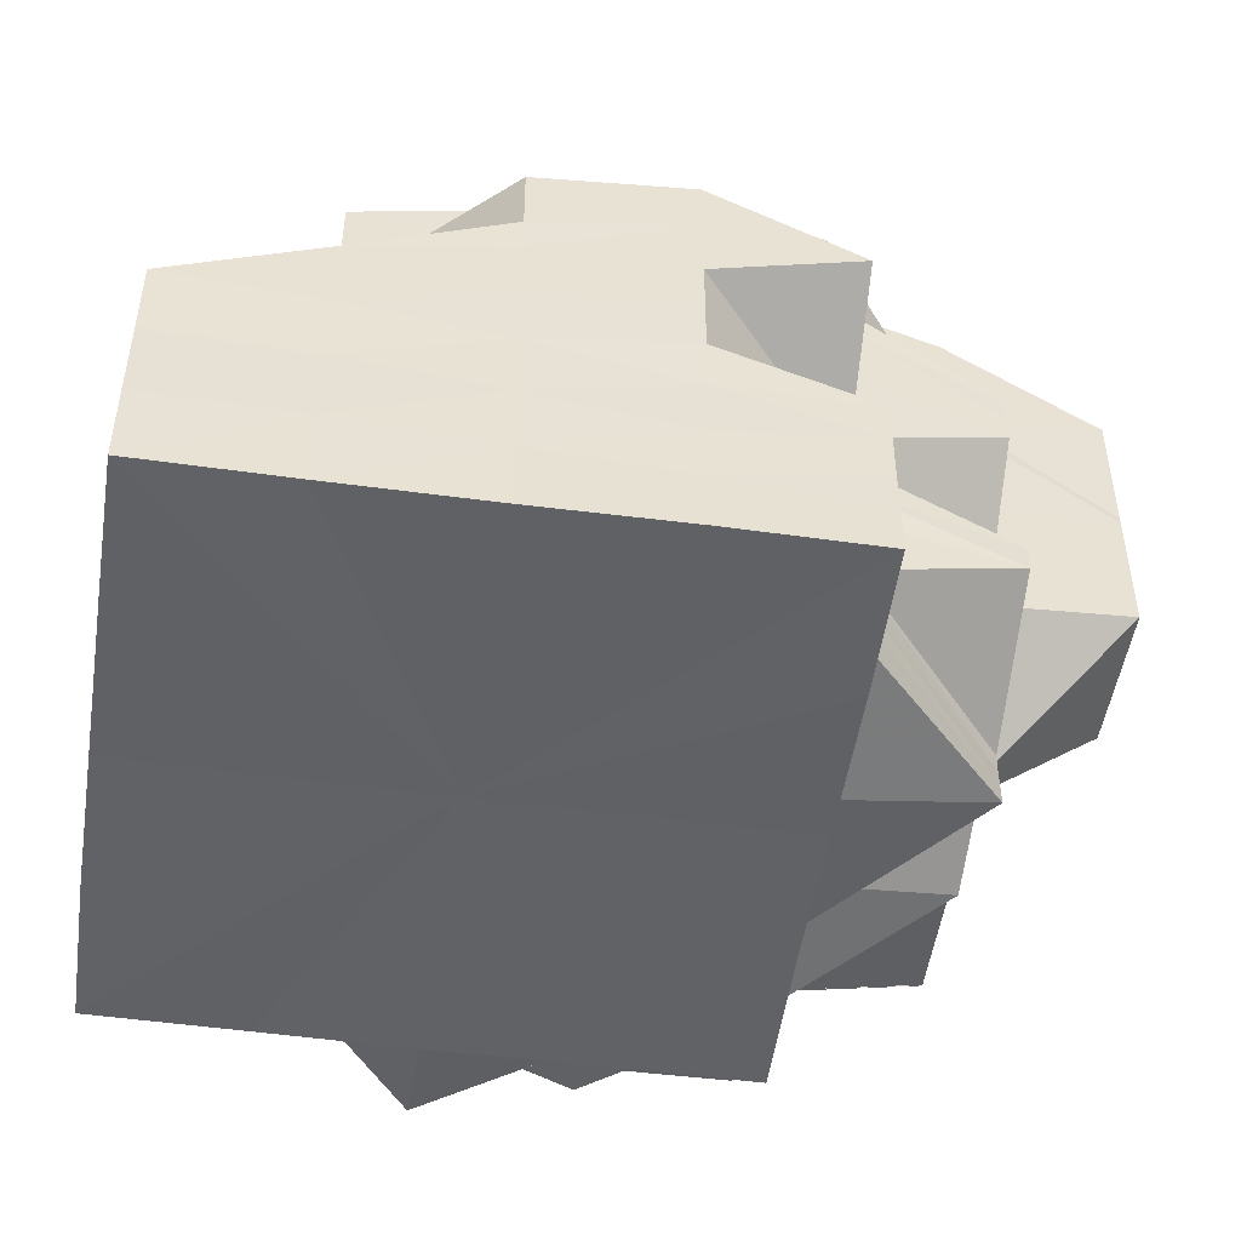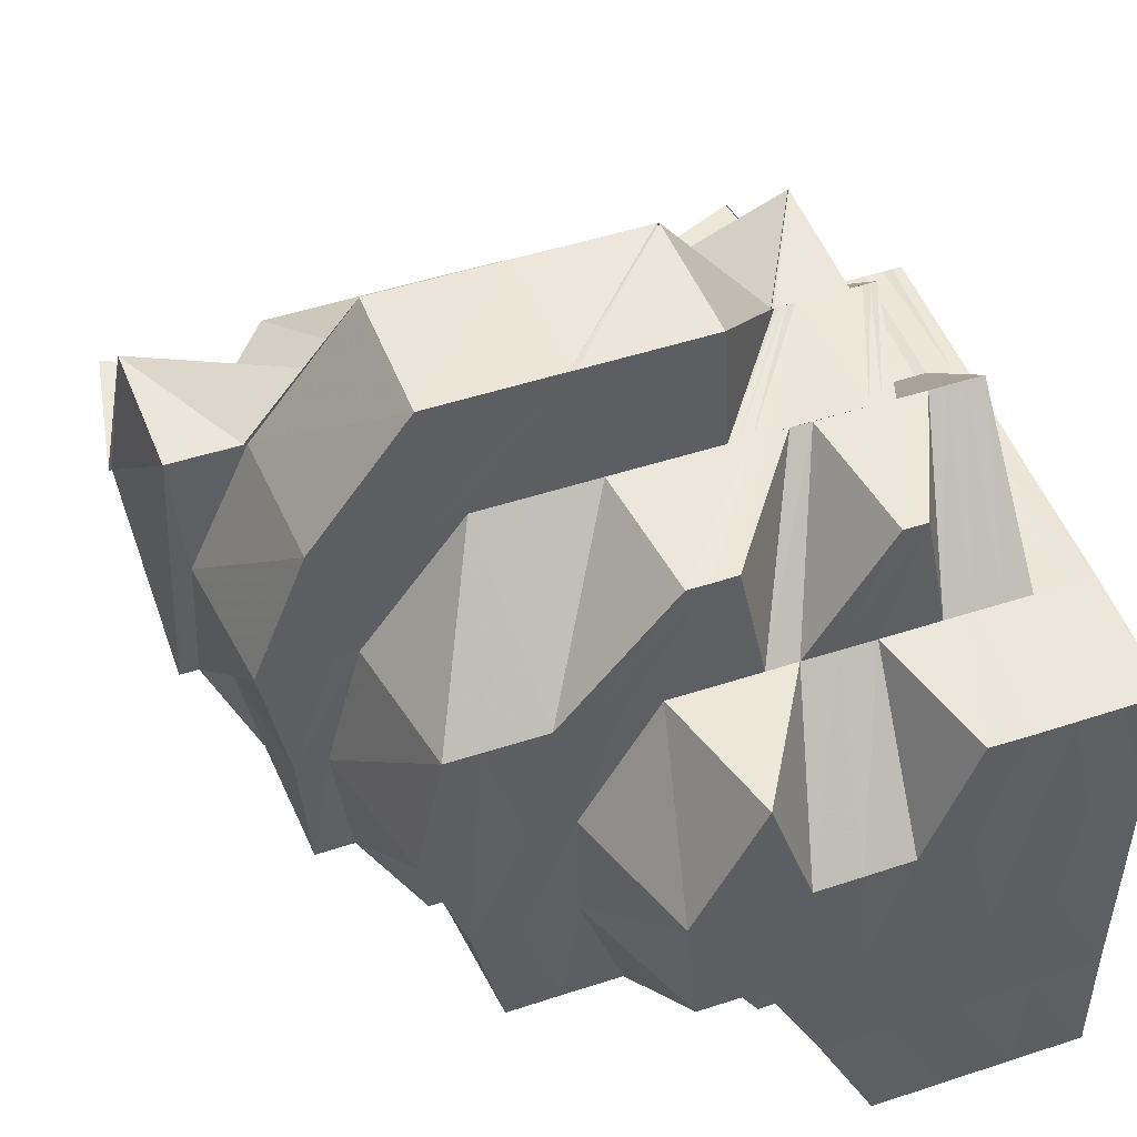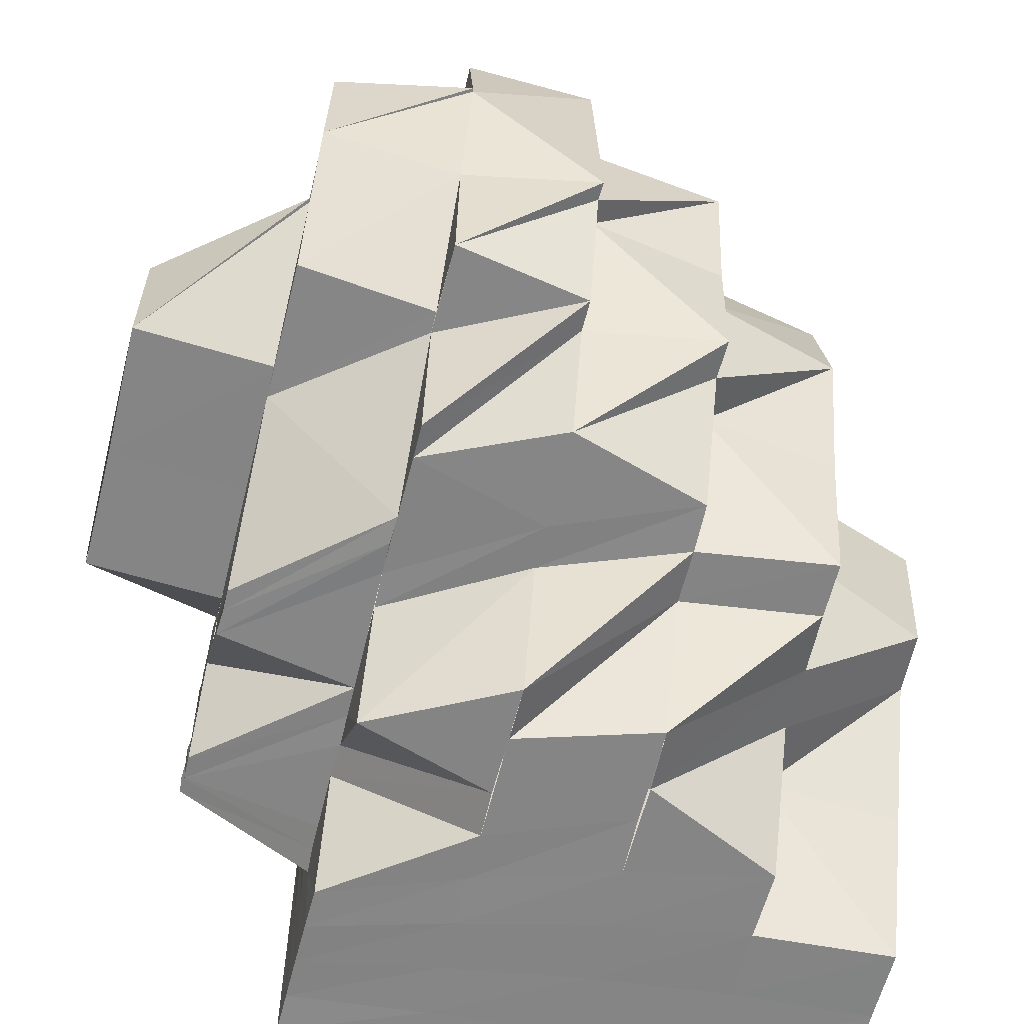
<metadata>
{"format":"obj","ext":"obj","renderer":"f3d","projection":"perspective","resolution":1024,"background":"white","views":[{"elev":-50.3,"azim":81.5,"up":"+Z"},{"elev":49.7,"azim":70.2,"up":"+Y"},{"elev":-61.7,"azim":-13.8,"up":"+Y"}]}
</metadata>
<code>
o 12997
v 2171 1891 8.588
v 2171 1891 8.588
v 2171 1891 8.586
v 2171 1891 8.588
v 2171 1891 8.586
v 2171 1891 8.586
v 2171 1891 8.588
v 2171 1891 8.587
v 2171 1891 8.58
v 2171 1891 8.585
v 2171 1891 8.584
v 2171 1891 8.587
v 2171 1891 8.586
v 2171 1891 8.586
v 2171 1891 8.585
v 2171 1891 8.586
v 2171 1891 8.581
v 2171 1891 8.581
v 2171 1891 8.573
v 2171 1891 8.581
v 2171 1891 8.586
v 2171 1891 8.586
v 2171 1891 8.588
v 2171 1891 8.581
v 2171 1891 8.58
v 2171 1891 8.573
v 2171 1891 8.581
v 2171 1891 8.581
v 2171 1891 8.586
v 2171 1891 8.572
v 2171 1891 8.58
v 2171 1891 8.579
v 2171 1891 8.585
v 2171 1891 8.573
v 2171 1891 8.572
v 2171 1891 8.571
v 2171 1891 8.579
v 2171 1891 8.57
v 2171 1891 8.577
v 2171 1891 8.575
v 2171 1891 8.582
v 2171 1891 8.584
v 2171 1891 8.582
v 2171 1891 8.579
v 2171 1891 8.585
v 2171 1891 8.58
v 2171 1891 8.584
v 2171 1891 8.575
v 2171 1891 8.573
v 2171 1891 8.568
v 2171 1891 8.56
v 2171 1891 8.561
v 2171 1891 8.551
v 2171 1891 8.55
v 2171 1891 8.558
v 2171 1891 8.56
v 2171 1891 8.56
v 2171 1891 8.558
v 2171 1891 8.556
v 2171 1891 8.566
v 2171 1891 8.558
v 2171 1891 8.549
v 2171 1891 8.556
v 2171 1891 8.547
v 2171 1891 8.556
v 2171 1891 8.564
v 2171 1891 8.554
v 2171 1891 8.57
v 2171 1891 8.573
v 2171 1891 8.577
v 2171 1891 8.561
v 2171 1891 8.573
v 2171 1891 8.58
v 2171 1891 8.581
v 2171 1891 8.584
v 2171 1891 8.574
v 2171 1891 8.579
v 2171 1891 8.566
v 2171 1891 8.575
v 2171 1891 8.58
v 2171 1891 8.574
v 2171 1891 8.577
v 2171 1891 8.572
v 2171 1891 8.577
v 2171 1891 8.577
v 2171 1891 8.581
v 2171 1891 8.582
v 2171 1891 8.566
v 2171 1891 8.567
v 2171 1891 8.563
v 2171 1891 8.57
v 2171 1891 8.572
v 2171 1891 8.575
v 2171 1891 8.57
v 2171 1891 8.575
v 2171 1891 8.573
v 2171 1891 8.577
v 2171 1891 8.582
v 2171 1891 8.577
v 2171 1891 8.57
v 2171 1891 8.579
v 2171 1891 8.577
v 2171 1891 8.574
v 2171 1891 8.568
v 2171 1891 8.57
v 2171 1891 8.561
v 2171 1891 8.568
v 2171 1891 8.56
v 2171 1891 8.56
v 2171 1891 8.552
v 2171 1891 8.551
v 2171 1891 8.558
v 2171 1891 8.545
v 2171 1891 8.545
v 2171 1891 8.553
v 2171 1891 8.544
v 2171 1891 8.553
v 2171 1891 8.546
v 2171 1891 8.55
v 2171 1891 8.556
v 2171 1891 8.549
v 2171 1891 8.558
v 2171 1891 8.544
v 2171 1891 8.54
v 2171 1891 8.562
v 2171 1891 8.554
v 2171 1891 8.563
v 2171 1891 8.554
v 2171 1891 8.553
v 2171 1891 8.546
v 2171 1891 8.539
v 2171 1891 8.543
v 2171 1891 8.542
v 2171 1891 8.539
v 2171 1891 8.539
v 2171 1891 8.538
v 2171 1891 8.539
v 2171 1891 8.537
v 2171 1891 8.538
v 2171 1891 8.538
v 2171 1891 8.54
v 2171 1891 8.54
v 2171 1891 8.54
v 2171 1891 8.539
v 2171 1891 8.54
v 2171 1891 8.537
v 2171 1891 8.539
v 2171 1891 8.544
v 2171 1891 8.537
v 2171 1891 8.539
v 2171 1891 8.544
v 2171 1891 8.539
v 2171 1891 8.543
v 2171 1891 8.552
v 2171 1891 8.545
v 2171 1891 8.553
v 2171 1891 8.545
v 2171 1891 8.553
v 2171 1891 8.554
v 2171 1891 8.563
v 2171 1891 8.562
v 2171 1891 8.572
v 2171 1891 8.563
v 2171 1891 8.573
v 2171 1891 8.573
v 2171 1891 8.581
v 2171 1891 8.564
v 2171 1891 8.554
v 2171 1891 8.546
v 2171 1891 8.545
v 2171 1891 8.554
v 2171 1891 8.546
v 2171 1891 8.554
v 2171 1891 8.541
v 2171 1891 8.541
v 2171 1891 8.564
v 2171 1891 8.581
v 2171 1891 8.546
v 2171 1891 8.541
v 2171 1891 8.539
v 2171 1891 8.564
v 2171 1891 8.588
v 2171 1891 8.586
v 2171 1891 8.586
v 2171 1891 8.581
v 2171 1891 8.586
v 2171 1891 8.581
v 2171 1891 8.573
v 2171 1891 8.581
v 2171 1891 8.586
v 2171 1891 8.588
v 2171 1891 8.564
v 2171 1891 8.541
v 2171 1891 8.539
v 2171 1891 8.546
v 2171 1891 8.554
v 2171 1891 8.554
v 2171 1891 8.554
v 2171 1891 8.564
v 2171 1891 8.563
v 2171 1891 8.573
v 2171 1891 8.573
v 2171 1891 8.554
v 2171 1891 8.554
v 2171 1891 8.581
v 2171 1891 8.573
v 2171 1891 8.573
v 2171 1891 8.563
v 2171 1891 8.585
v 2171 1891 8.58
v 2171 1891 8.586
v 2171 1891 8.584
v 2171 1891 8.563
v 2171 1891 8.554
v 2171 1891 8.554
v 2171 1891 8.546
v 2171 1891 8.546
v 2171 1891 8.546
v 2171 1891 8.541
v 2171 1891 8.541
v 2171 1891 8.541
v 2171 1891 8.539
v 2171 1891 8.54
v 2171 1891 8.539
v 2171 1891 8.541
v 2171 1891 8.539
v 2171 1891 8.539
v 2171 1891 8.539
v 2171 1891 8.541
v 2171 1891 8.587
v 2171 1891 8.585
v 2171 1891 8.586
v 2171 1891 8.584
v 2171 1891 8.586
v 2171 1891 8.584
v 2171 1891 8.58
v 2171 1891 8.581
v 2171 1891 8.573
v 2171 1891 8.584
v 2171 1891 8.582
v 2171 1891 8.581
v 2171 1891 8.58
v 2171 1891 8.577
v 2171 1891 8.575
v 2171 1891 8.582
v 2171 1891 8.586
v 2171 1891 8.584
v 2171 1891 8.58
v 2171 1891 8.582
v 2171 1891 8.572
v 2171 1891 8.573
v 2171 1891 8.563
v 2171 1891 8.563
v 2171 1891 8.563
v 2171 1891 8.571
v 2171 1891 8.563
v 2171 1891 8.577
v 2171 1891 8.57
v 2171 1891 8.539
v 2171 1891 8.539
v 2171 1891 8.541
v 2171 1891 8.539
v 2171 1891 8.541
v 2171 1891 8.541
v 2171 1891 8.545
v 2171 1891 8.553
v 2171 1891 8.554
v 2171 1891 8.568
v 2171 1891 8.566
v 2171 1891 8.56
v 2171 1891 8.558
v 2171 1891 8.56
v 2171 1891 8.564
v 2171 1891 8.556
v 2171 1891 8.57
v 2171 1891 8.574
v 2171 1891 8.57
v 2171 1891 8.572
v 2171 1891 8.574
v 2171 1891 8.572
v 2171 1891 8.567
v 2171 1891 8.566
v 2171 1891 8.561
v 2171 1891 8.556
v 2171 1891 8.561
v 2171 1891 8.554
v 2171 1891 8.563
v 2171 1891 8.566
v 2171 1891 8.567
v 2171 1891 8.558
v 2171 1891 8.561
v 2171 1891 8.554
v 2171 1891 8.562
v 2171 1891 8.563
v 2171 1891 8.562
v 2171 1891 8.559
v 2171 1891 8.566
v 2171 1891 8.557
v 2171 1891 8.559
v 2171 1891 8.555
v 2171 1891 8.551
v 2171 1891 8.558
v 2171 1891 8.552
v 2171 1891 8.55
v 2171 1891 8.553
v 2171 1891 8.557
v 2171 1891 8.552
v 2171 1891 8.557
v 2171 1891 8.548
v 2171 1891 8.546
v 2171 1891 8.559
v 2171 1891 8.555
v 2171 1891 8.547
v 2171 1891 8.552
v 2171 1891 8.557
v 2171 1891 8.552
v 2171 1891 8.555
v 2171 1891 8.552
v 2171 1891 8.554
v 2171 1891 8.556
v 2171 1891 8.549
v 2171 1891 8.547
v 2171 1891 8.549
v 2171 1891 8.549
v 2171 1891 8.552
v 2171 1891 8.546
v 2171 1891 8.546
v 2171 1891 8.542
v 2171 1891 8.541
v 2171 1891 8.544
v 2171 1891 8.54
v 2171 1891 8.542
v 2171 1891 8.538
v 2171 1891 8.537
v 2171 1891 8.537
v 2171 1891 8.552
v 2171 1891 8.546
v 2171 1891 8.544
v 2171 1891 8.546
v 2171 1891 8.538
v 2171 1891 8.537
v 2171 1891 8.54
v 2171 1891 8.537
v 2171 1891 8.536
v 2171 1891 8.536
v 2171 1891 8.536
v 2171 1891 8.538
v 2171 1891 8.537
v 2171 1891 8.538
v 2171 1891 8.542
v 2171 1891 8.538
v 2171 1891 8.543
v 2171 1891 8.537
v 2171 1891 8.536
v 2171 1891 8.536
v 2171 1891 8.538
v 2171 1891 8.539
v 2171 1891 8.538
v 2171 1891 8.543
v 2171 1891 8.541
v 2171 1891 8.546
v 2171 1891 8.547
v 2171 1891 8.54
v 2171 1891 8.537
v 2171 1891 8.536
v 2171 1891 8.535
v 2171 1891 8.536
v 2171 1891 8.534
v 2171 1891 8.535
v 2171 1891 8.538
v 2171 1891 8.535
v 2171 1891 8.534
v 2171 1891 8.534
v 2171 1891 8.544
v 2171 1891 8.546
v 2171 1891 8.538
v 2171 1891 8.547
v 2171 1891 8.554
v 2171 1891 8.537
v 2171 1891 8.534
v 2171 1891 8.536
v 2171 1891 8.533
v 2171 1891 8.534
v 2171 1891 8.537
v 2171 1891 8.533
v 2171 1891 8.532
v 2171 1891 8.533
v 2171 1891 8.533
v 2171 1891 8.532
v 2171 1891 8.532
v 2171 1891 8.531
v 2171 1891 8.532
v 2171 1891 8.531
v 2171 1891 8.531
v 2171 1891 8.533
v 2171 1891 8.534
v 2171 1891 8.531
v 2171 1891 8.531
v 2171 1891 8.531
v 2171 1891 8.532
v 2171 1891 8.533
v 2171 1891 8.531
v 2171 1891 8.531
v 2171 1891 8.533
v 2171 1891 8.531
v 2171 1891 8.531
v 2171 1891 8.534
v 2171 1891 8.531
v 2171 1891 8.535
v 2171 1891 8.534
v 2171 1891 8.533
v 2171 1891 8.534
v 2171 1891 8.536
v 2171 1891 8.534
v 2171 1891 8.534
v 2171 1891 8.534
v 2171 1891 8.534
v 2171 1891 8.535
v 2171 1891 8.536
v 2171 1891 8.538
v 2171 1891 8.536
v 2171 1891 8.531
v 2171 1891 8.535
v 2171 1891 8.535
v 2171 1891 8.536
v 2171 1891 8.534
v 2171 1891 8.537
v 2171 1891 8.536
v 2171 1891 8.537
v 2171 1891 8.538
v 2171 1891 8.542
v 2171 1891 8.54
v 2171 1891 8.544
v 2171 1891 8.54
v 2171 1891 8.538
v 2171 1891 8.54
v 2171 1891 8.537
v 2171 1891 8.544
v 2171 1891 8.547
v 2171 1891 8.542
v 2171 1891 8.544
v 2171 1891 8.541
v 2171 1891 8.538
v 2171 1891 8.536
v 2171 1891 8.541
v 2171 1891 8.536
v 2171 1891 8.538
v 2171 1891 8.536
v 2171 1891 8.534
v 2171 1891 8.54
v 2171 1891 8.544
v 2171 1891 8.535
v 2171 1891 8.538
v 2171 1891 8.541
v 2171 1891 8.544
v 2171 1891 8.531
v 2171 1891 8.531
v 2171 1891 8.531
v 2171 1891 8.536
v 2171 1891 8.531
v 2171 1891 8.531
v 2171 1891 8.531
v 2171 1891 8.537
v 2171 1891 8.531
v 2171 1891 8.537
v 2171 1891 8.531
v 2171 1891 8.531
v 2171 1891 8.537
v 2171 1891 8.541
v 2171 1891 8.542
v 2171 1891 8.537
v 2171 1891 8.543
v 2171 1891 8.537
v 2171 1891 8.531
v 2171 1891 8.543
v 2171 1891 8.546
v 2171 1891 8.547
v 2171 1891 8.548
v 2171 1891 8.543
v 2171 1891 8.548
v 2171 1891 8.552
v 2171 1891 8.542
v 2171 1891 8.55
v 2171 1891 8.552
v 2171 1891 8.547
v 2171 1891 8.547
v 2171 1891 8.551
v 2171 1891 8.544
v 2171 1891 8.547
v 2171 1891 8.542
v 2171 1891 8.547
v 2171 1891 8.548
v 2171 1891 8.547
v 2171 1891 8.553
v 2171 1891 8.541
v 2171 1891 8.536
v 2171 1891 8.531
v 2171 1891 8.531
v 2171 1891 8.531
v 2171 1891 8.531
v 2171 1891 8.536
v 2171 1891 8.531
v 2171 1891 8.535
v 2171 1891 8.531
v 2171 1891 8.54
v 2171 1891 8.538
v 2171 1891 8.535
v 2171 1891 8.531
v 2171 1891 8.531
v 2171 1891 8.535
v 2171 1891 8.533
v 2171 1891 8.534
v 2171 1891 8.531
v 2171 1891 8.538
v 2171 1891 8.531
v 2171 1891 8.531
v 2171 1891 8.534
v 2171 1891 8.536
v 2171 1891 8.541
v 2171 1891 8.538
v 2171 1891 8.538
v 2171 1891 8.538
v 2171 1891 8.544
v 2171 1891 8.541
v 2171 1891 8.544
v 2171 1891 8.547
v 2171 1891 8.541
v 2171 1891 8.544
v 2171 1891 8.544
v 2171 1891 8.547
v 2171 1891 8.555
v 2171 1891 8.54
v 2171 1891 8.536
v 2171 1891 8.534
v 2171 1891 8.538
v 2171 1891 8.549
v 2171 1891 8.537
v 2171 1891 8.536
v 2171 1891 8.558
v 2171 1891 8.538
v 2171 1891 8.542
v 2171 1891 8.544
v 2171 1891 8.538
v 2171 1891 8.544
v 2171 1891 8.549
v 2171 1891 8.552
v 2171 1891 8.563
v 2171 1891 8.559
v 2171 1891 8.566
v 2171 1891 8.552
v 2171 1891 8.549
v 2171 1891 8.552
v 2171 1891 8.546
v 2171 1891 8.554
v 2171 1891 8.546
v 2171 1891 8.544
v 2171 1891 8.57
v 2171 1891 8.574
v 2171 1891 8.563
v 2171 1891 8.542
v 2171 1891 8.538
v 2171 1891 8.539
v 2171 1891 8.538
v 2171 1891 8.537
v 2171 1891 8.547
v 2171 1891 8.554
v 2171 1891 8.556
v 2171 1891 8.574
v 2171 1891 8.57
v 2171 1891 8.575
v 2171 1891 8.552
v 2171 1891 8.547
v 2171 1891 8.553
v 2171 1891 8.536
v 2171 1891 8.534
v 2171 1891 8.534
v 2171 1891 8.533
v 2171 1891 8.534
v 2171 1891 8.536
f 1 2 3
f 4 5 3
f 6 7 1
f 7 8 5
f 9 10 6
f 10 11 8
f 10 12 7
f 13 10 7
f 12 14 15
f 16 15 17
f 18 17 19
f 20 13 21
f 21 22 23
f 24 25 22
f 26 24 27
f 27 28 29
f 30 31 20
f 31 32 33
f 34 35 28
f 36 37 31
f 36 38 37
f 38 39 37
f 39 40 41
f 42 41 14
f 39 43 42
f 44 42 45
f 43 46 47
f 48 49 46
f 50 48 39
f 38 50 39
f 51 50 38
f 52 51 38
f 53 51 52
f 53 54 51
f 54 55 56
f 57 58 50
f 58 59 60
f 61 60 50
f 54 62 61
f 62 63 55
f 62 64 63
f 65 66 60
f 65 67 66
f 66 68 69
f 69 68 70
f 66 71 68
f 72 70 73
f 73 74 75
f 68 76 70
f 70 76 77
f 68 78 76
f 71 78 68
f 76 79 77
f 74 77 80
f 79 81 82
f 79 83 81
f 77 79 84
f 77 84 80
f 85 77 86
f 86 80 87
f 88 89 83
f 90 88 91
f 91 92 93
f 94 88 92
f 80 84 95
f 84 96 95
f 80 95 97
f 98 80 97
f 99 95 100
f 98 97 101
f 102 103 96
f 95 104 105
f 105 104 106
f 107 108 106
f 106 109 110
f 109 111 110
f 108 112 111
f 110 111 113
f 110 113 114
f 115 110 114
f 111 116 113
f 117 114 118
f 111 119 116
f 112 120 119
f 120 121 119
f 122 119 111
f 119 123 116
f 116 123 124
f 125 115 126
f 127 125 128
f 128 129 130
f 123 131 124
f 123 132 131
f 132 133 134
f 132 135 131
f 131 135 136
f 137 138 136
f 124 131 139
f 131 136 139
f 124 139 140
f 141 124 140
f 139 136 142
f 139 142 143
f 140 139 143
f 136 144 142
f 140 143 145
f 136 146 144
f 146 147 144
f 144 147 148
f 146 149 150
f 144 148 151
f 152 153 148
f 151 148 53
f 151 53 154
f 155 151 154
f 155 154 156
f 157 155 158
f 159 156 160
f 156 161 160
f 160 161 162
f 160 162 34
f 163 34 164
f 164 165 166
f 167 163 164
f 168 163 167
f 169 159 168
f 169 170 171
f 172 169 168
f 172 168 173
f 173 168 167
f 174 175 172
f 173 167 176
f 167 164 176
f 164 177 176
f 178 173 176
f 179 178 176
f 180 179 181
f 182 183 181
f 183 184 185
f 186 185 176
f 187 188 176
f 189 190 176
f 190 191 192
f 193 194 192
f 195 193 176
f 196 197 195
f 198 195 176
f 199 198 176
f 199 200 198
f 201 199 176
f 201 202 199
f 200 203 204
f 205 202 206
f 207 208 199
f 209 210 205
f 211 212 209
f 208 213 214
f 213 215 214
f 215 216 217
f 214 126 217
f 217 218 219
f 218 220 219
f 219 221 222
f 220 223 224
f 225 224 226
f 223 227 224
f 223 141 227
f 141 140 227
f 227 140 145
f 227 145 175
f 228 227 229
f 230 231 232
f 233 234 230
f 231 235 236
f 237 236 238
f 239 240 235
f 239 241 240
f 242 243 241
f 244 242 245
f 245 239 246
f 246 239 247
f 247 101 248
f 212 249 101
f 248 250 251
f 251 250 252
f 210 101 250
f 250 253 254
f 101 255 250
f 101 97 255
f 250 255 256
f 255 125 256
f 257 258 255
f 259 260 261
f 262 263 264
f 265 266 267
f 268 269 270
f 269 271 272
f 273 274 271
f 269 273 122
f 275 273 269
f 96 275 269
f 276 275 96
f 276 277 275
f 278 277 279
f 280 281 277
f 275 282 273
f 277 282 275
f 282 283 273
f 273 283 284
f 285 286 284
f 282 287 283
f 277 288 282
f 288 287 282
f 289 288 277
f 287 290 283
f 291 290 292
f 288 293 287
f 289 294 288
f 294 293 288
f 295 294 289
f 88 295 289
f 296 295 297
f 295 298 294
f 299 300 295
f 301 300 299
f 298 302 294
f 294 302 293
f 298 303 302
f 304 303 298
f 303 305 302
f 302 306 293
f 302 305 306
f 305 307 308
f 305 309 307
f 304 310 303
f 293 306 311
f 293 311 287
f 287 311 290
f 306 312 311
f 310 313 314
f 315 316 312
f 311 317 290
f 311 312 317
f 290 317 318
f 290 318 319
f 320 319 321
f 319 318 322
f 319 322 323
f 317 324 318
f 325 326 322
f 322 327 328
f 327 329 328
f 326 330 329
f 330 331 329
f 332 329 333
f 333 334 335
f 336 324 337
f 324 338 339
f 340 341 334
f 329 341 340
f 329 342 341
f 342 343 341
f 341 344 149
f 343 345 344
f 341 343 346
f 331 347 343
f 346 348 349
f 349 348 350
f 351 350 352
f 353 354 351
f 354 355 348
f 353 356 357
f 357 358 359
f 348 360 350
f 360 361 362
f 360 363 361
f 348 364 360
f 364 363 360
f 365 364 348
f 355 366 364
f 364 367 363
f 366 368 367
f 369 367 364
f 367 370 363
f 367 371 370
f 368 372 371
f 373 371 367
f 363 374 375
f 363 376 374
f 377 375 378
f 371 379 376
f 380 381 379
f 380 382 381
f 383 380 371
f 371 380 384
f 372 385 380
f 385 386 387
f 388 387 380
f 389 390 387
f 386 391 390
f 392 393 389
f 391 394 390
f 395 390 396
f 391 394 397
f 398 391 397
f 398 399 400
f 392 400 401
f 402 398 392
f 402 398 397
f 403 402 397
f 403 402 404
f 404 405 392
f 406 403 397
f 406 403 407
f 407 408 404
f 409 406 407
f 407 404 410
f 410 404 411
f 404 392 411
f 411 392 388
f 411 401 412
f 413 407 414
f 414 411 415
f 416 411 383
f 416 412 417
f 418 407 419
f 420 409 419
f 421 422 418
f 423 416 373
f 423 417 424
f 425 426 423
f 427 425 423
f 347 427 428
f 428 424 345
f 428 423 369
f 429 423 428
f 343 428 365
f 430 428 343
f 431 432 430
f 433 431 434
f 431 435 436
f 432 437 435
f 438 432 431
f 439 438 440
f 441 442 432
f 443 444 437
f 442 420 443
f 432 443 429
f 445 443 432
f 443 419 446
f 447 419 443
f 448 449 446
f 450 421 447
f 451 450 445
f 421 452 453
f 450 453 454
f 451 454 455
f 456 457 452
f 458 456 421
f 459 421 450
f 459 460 421
f 461 458 459
f 458 456 397
f 461 458 397
f 456 406 397
f 462 461 397
f 462 461 463
f 463 464 459
f 465 462 463
f 466 462 397
f 466 467 468
f 463 459 469
f 469 459 450
f 469 450 451
f 470 463 469
f 471 463 470
f 472 465 470
f 473 474 471
f 473 468 475
f 470 469 476
f 476 469 451
f 477 470 476
f 478 472 477
f 479 470 477
f 480 477 481
f 482 473 479
f 482 475 309
f 477 476 483
f 484 477 483
f 484 483 312
f 483 476 485
f 476 451 485
f 485 451 438
f 485 438 486
f 483 485 487
f 312 483 487
f 487 485 486
f 312 487 317
f 317 487 324
f 487 486 324
f 324 486 488
f 489 490 488
f 491 482 492
f 493 492 494
f 495 482 491
f 310 495 491
f 495 496 482
f 496 473 482
f 496 497 473
f 498 466 473
f 499 498 496
f 498 466 397
f 499 498 397
f 500 499 397
f 500 499 501
f 501 496 495
f 501 502 496
f 503 500 501
f 504 500 397
f 505 501 495
f 506 503 505
f 507 501 505
f 505 495 310
f 508 504 397
f 394 508 397
f 504 509 510
f 394 508 511
f 508 504 512
f 512 513 507
f 512 510 514
f 511 515 512
f 390 516 511
f 390 511 517
f 517 511 518
f 511 512 518
f 518 514 519
f 518 512 520
f 396 518 521
f 522 519 523
f 522 518 524
f 520 505 525
f 525 505 310
f 525 310 304
f 524 525 526
f 526 525 304
f 526 304 300
f 527 506 525
f 528 527 526
f 301 526 300
f 529 526 301
f 530 529 301
f 530 301 531
f 532 529 530
f 532 522 529
f 533 522 532
f 533 534 535
f 536 530 531
f 537 538 532
f 536 531 539
f 540 537 541
f 384 532 541
f 542 541 536
f 543 541 544
f 542 545 546
f 539 531 547
f 547 548 549
f 539 547 78
f 550 551 539
f 71 539 78
f 552 539 71
f 553 552 554
f 555 556 552
f 78 557 558
f 78 559 557
f 560 561 562
f 562 563 564
f 565 566 567
f 568 569 570
f 571 572 573
f 574 575 576
f 577 578 579

</code>
